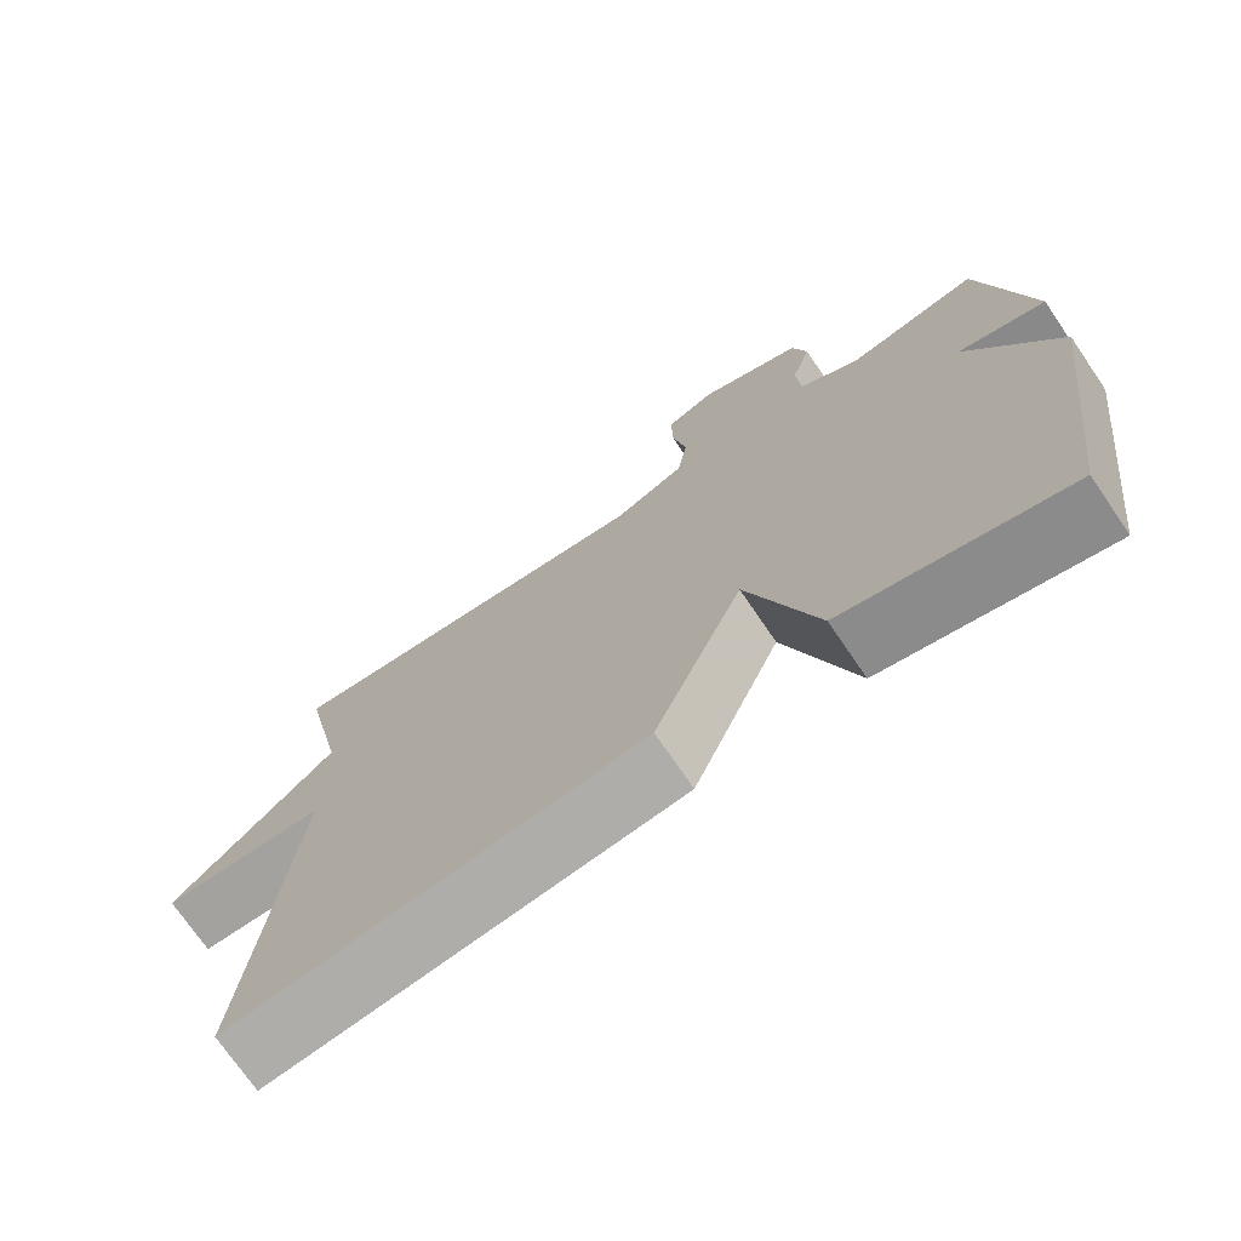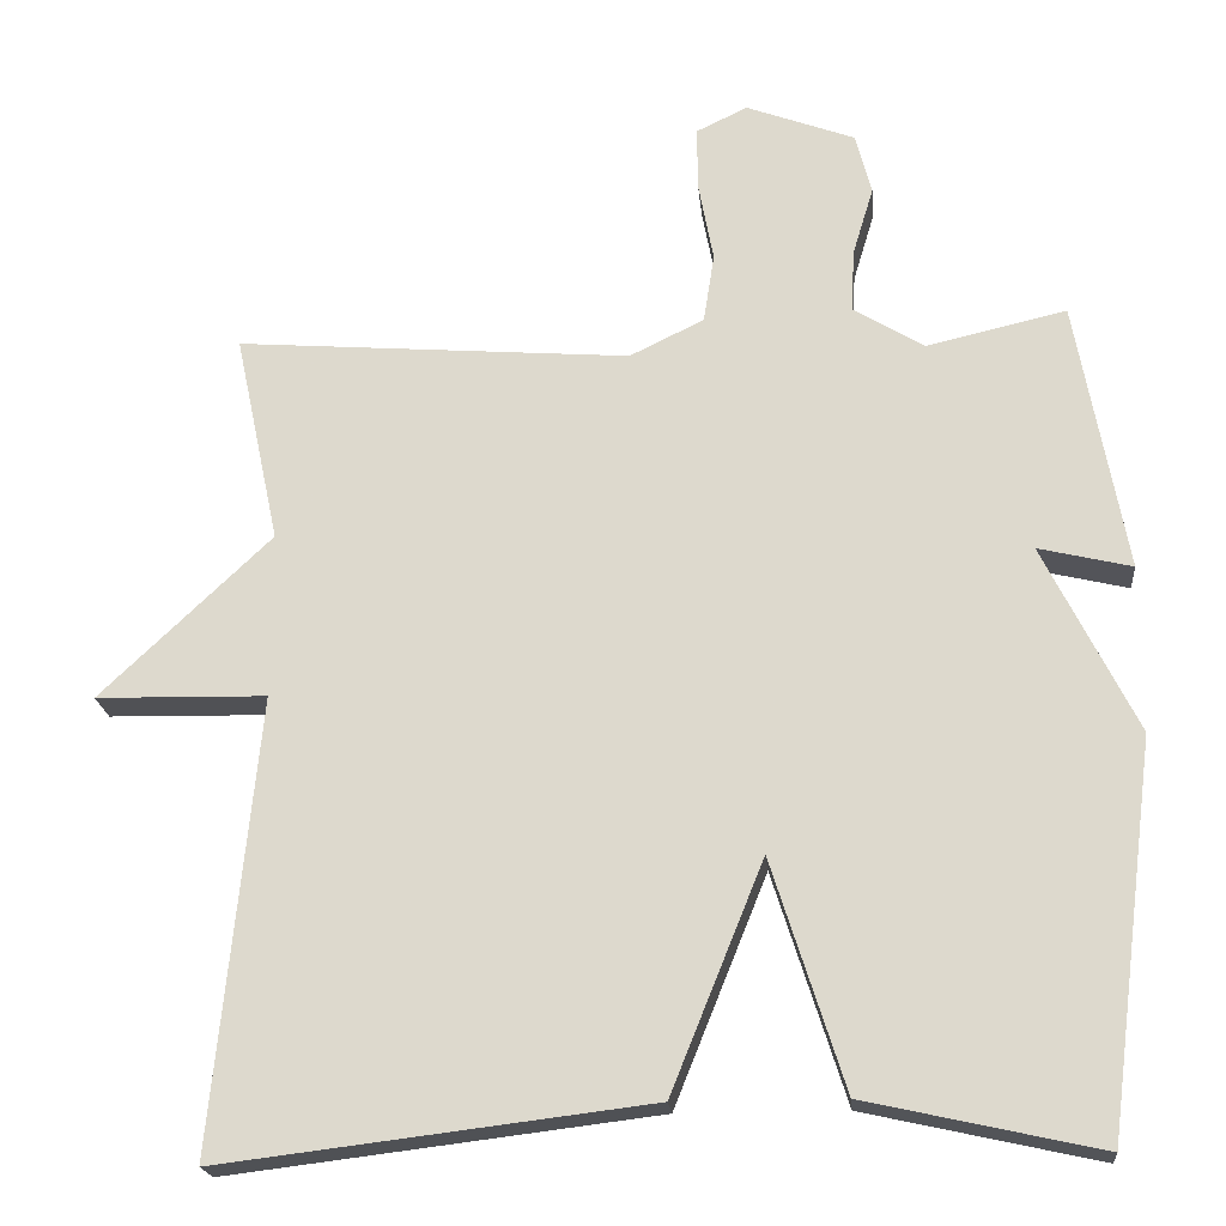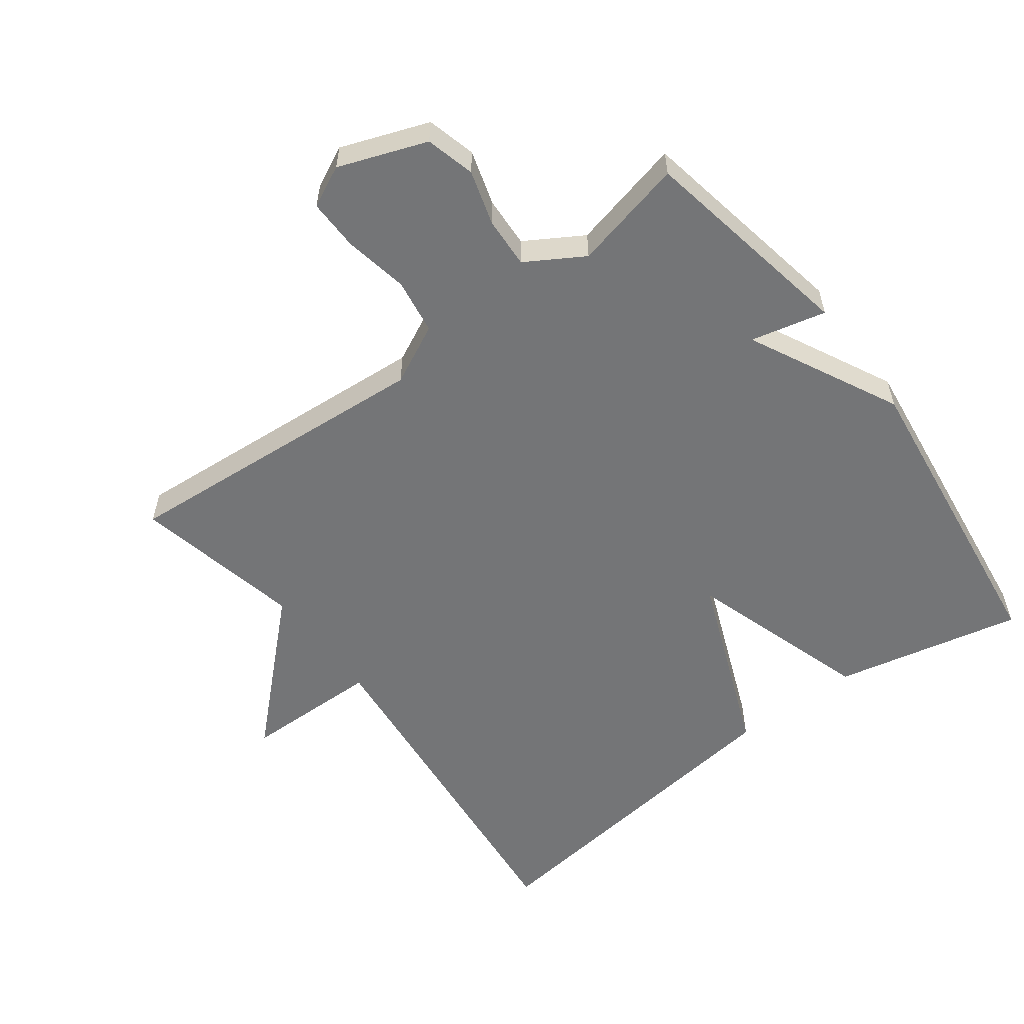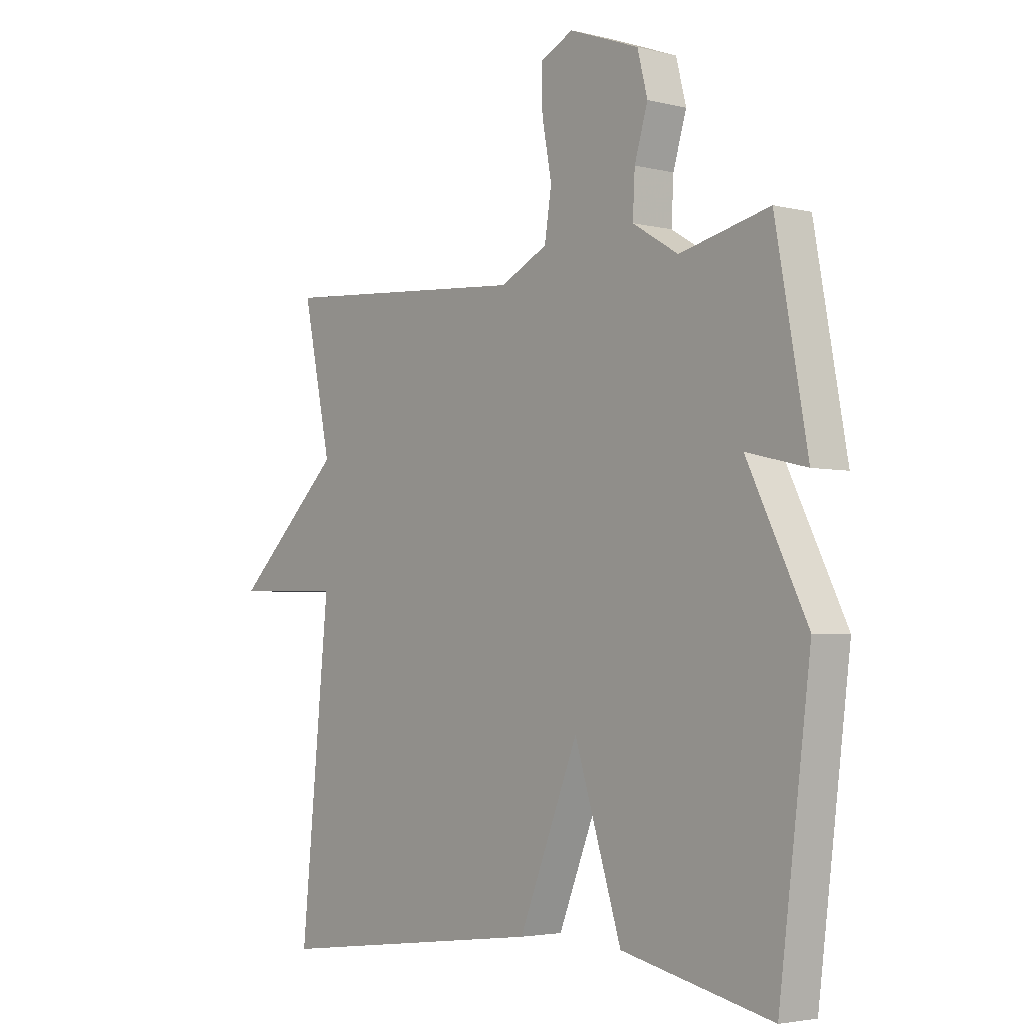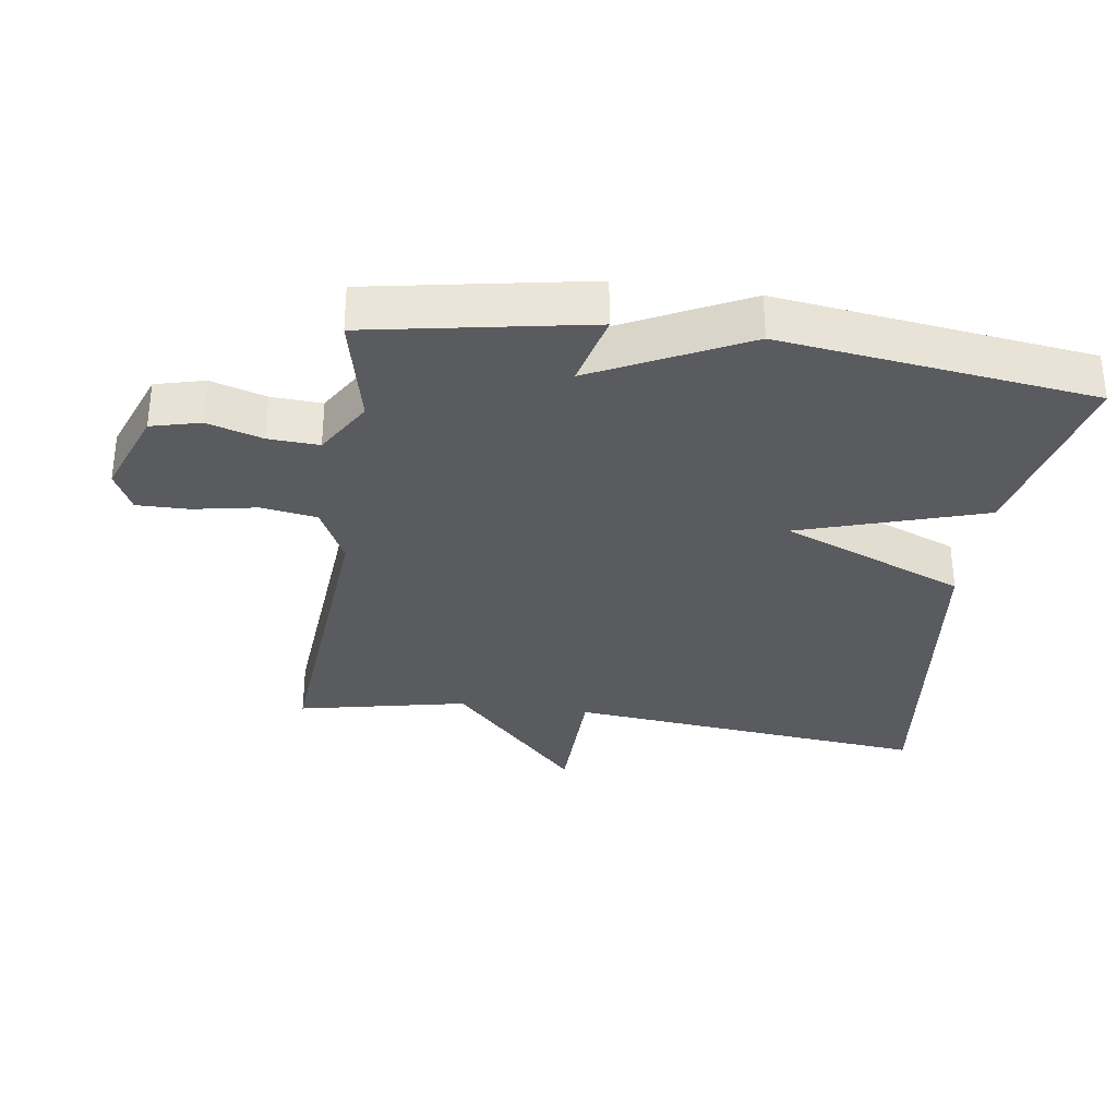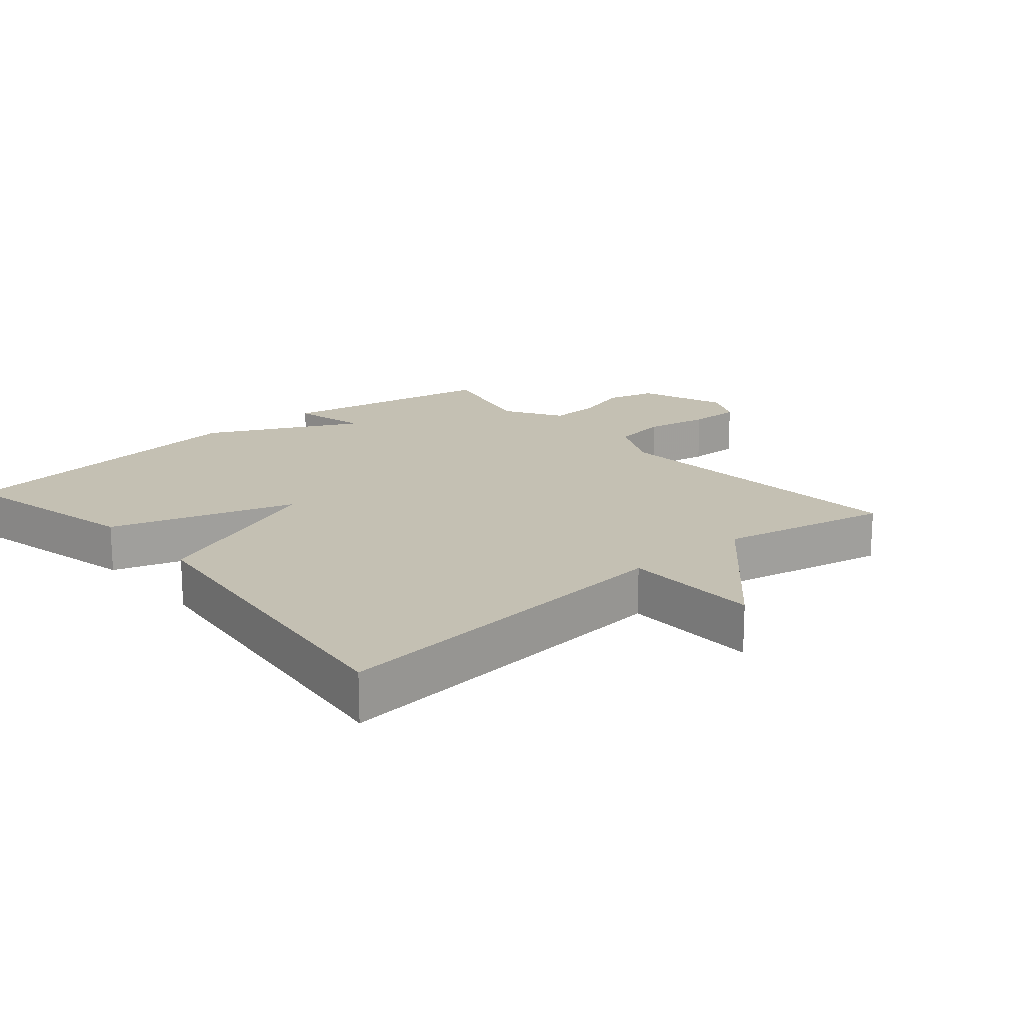
<metadata>
{"format":"obj","ext":"obj","renderer":"f3d","projection":"perspective","resolution":1024,"background":"white","views":[{"elev":-73.1,"azim":34.3,"up":"+Z"},{"elev":-20.3,"azim":5.2,"up":"+Z"},{"elev":-56.5,"azim":36.9,"up":"+Y"},{"elev":-3.5,"azim":50.3,"up":"+Z"},{"elev":-32.4,"azim":81.7,"up":"+Y"},{"elev":18.0,"azim":-130.7,"up":"+Y"}]}
</metadata>
<code>
v 0.5 0.07 0.5
v 0.56 0.07 0.171
v 0.447 0.07 0.198
v 0.56 0.07 -0.029
v 0.5 0.07 -0.5
v 0.217 0.07 -0.437
v 0.129 0.07 -0.16
v 0.017 0.07 -0.437
v -0.5 0.07 -0.5
v -0.446 0.07 0.045
v -0.652 0.07 0.049
v -0.446 0.07 0.245
v -0.5 0.07 0.5
v -0.023 0.07 0.463
v 0.067 0.07 0.507
v 0.08 0.07 0.591
v 0.062 0.07 0.687
v 0.061 0.07 0.765
v 0.123 0.07 0.795
v 0.255 0.07 0.746
v 0.274 0.07 0.672
v 0.249 0.07 0.589
v 0.245 0.07 0.513
v 0.331 0.07 0.461
v 0.5 0 0.5
v 0.56 0 0.171
v 0.447 0 0.198
v 0.56 0 -0.029
v 0.5 0 -0.5
v 0.217 0 -0.437
v 0.129 0 -0.16
v 0.017 0 -0.437
v -0.5 0 -0.5
v -0.446 0 0.045
v -0.652 0 0.049
v -0.446 0 0.245
v -0.5 0 0.5
v -0.023 0 0.463
v 0.067 0 0.507
v 0.08 0 0.591
v 0.062 0 0.687
v 0.061 0 0.765
v 0.123 0 0.795
v 0.255 0 0.746
v 0.274 0 0.672
v 0.249 0 0.589
v 0.245 0 0.513
v 0.331 0 0.461
f 20 21 22
f 19 20 22
f 18 19 22
f 17 18 22
f 16 17 22
f 15 16 22 23
f 14 15 23 24
f 12 13 14
f 12 14 24
f 11 12 24
f 10 11 24
f 9 10 24
f 8 9 24
f 7 8 24
f 5 6 7
f 4 5 7
f 3 4 7
f 24 1 2 3
f 3 7 24
f 46 45 44
f 46 44 43
f 46 43 42
f 46 42 41
f 46 41 40
f 47 46 40 39
f 48 47 39 38
f 38 37 36
f 48 38 36
f 48 36 35
f 48 35 34
f 48 34 33
f 48 33 32
f 48 32 31
f 31 30 29
f 31 29 28
f 31 28 27
f 27 26 25 48
f 48 31 27
f 1 25 26 2
f 2 26 27 3
f 3 27 28 4
f 4 28 29 5
f 5 29 30 6
f 6 30 31 7
f 7 31 32 8
f 8 32 33 9
f 9 33 34 10
f 10 34 35 11
f 11 35 36 12
f 12 36 37 13
f 13 37 38 14
f 14 38 39 15
f 15 39 40 16
f 16 40 41 17
f 17 41 42 18
f 18 42 43 19
f 19 43 44 20
f 20 44 45 21
f 21 45 46 22
f 22 46 47 23
f 23 47 48 24
f 24 48 25 1

</code>
